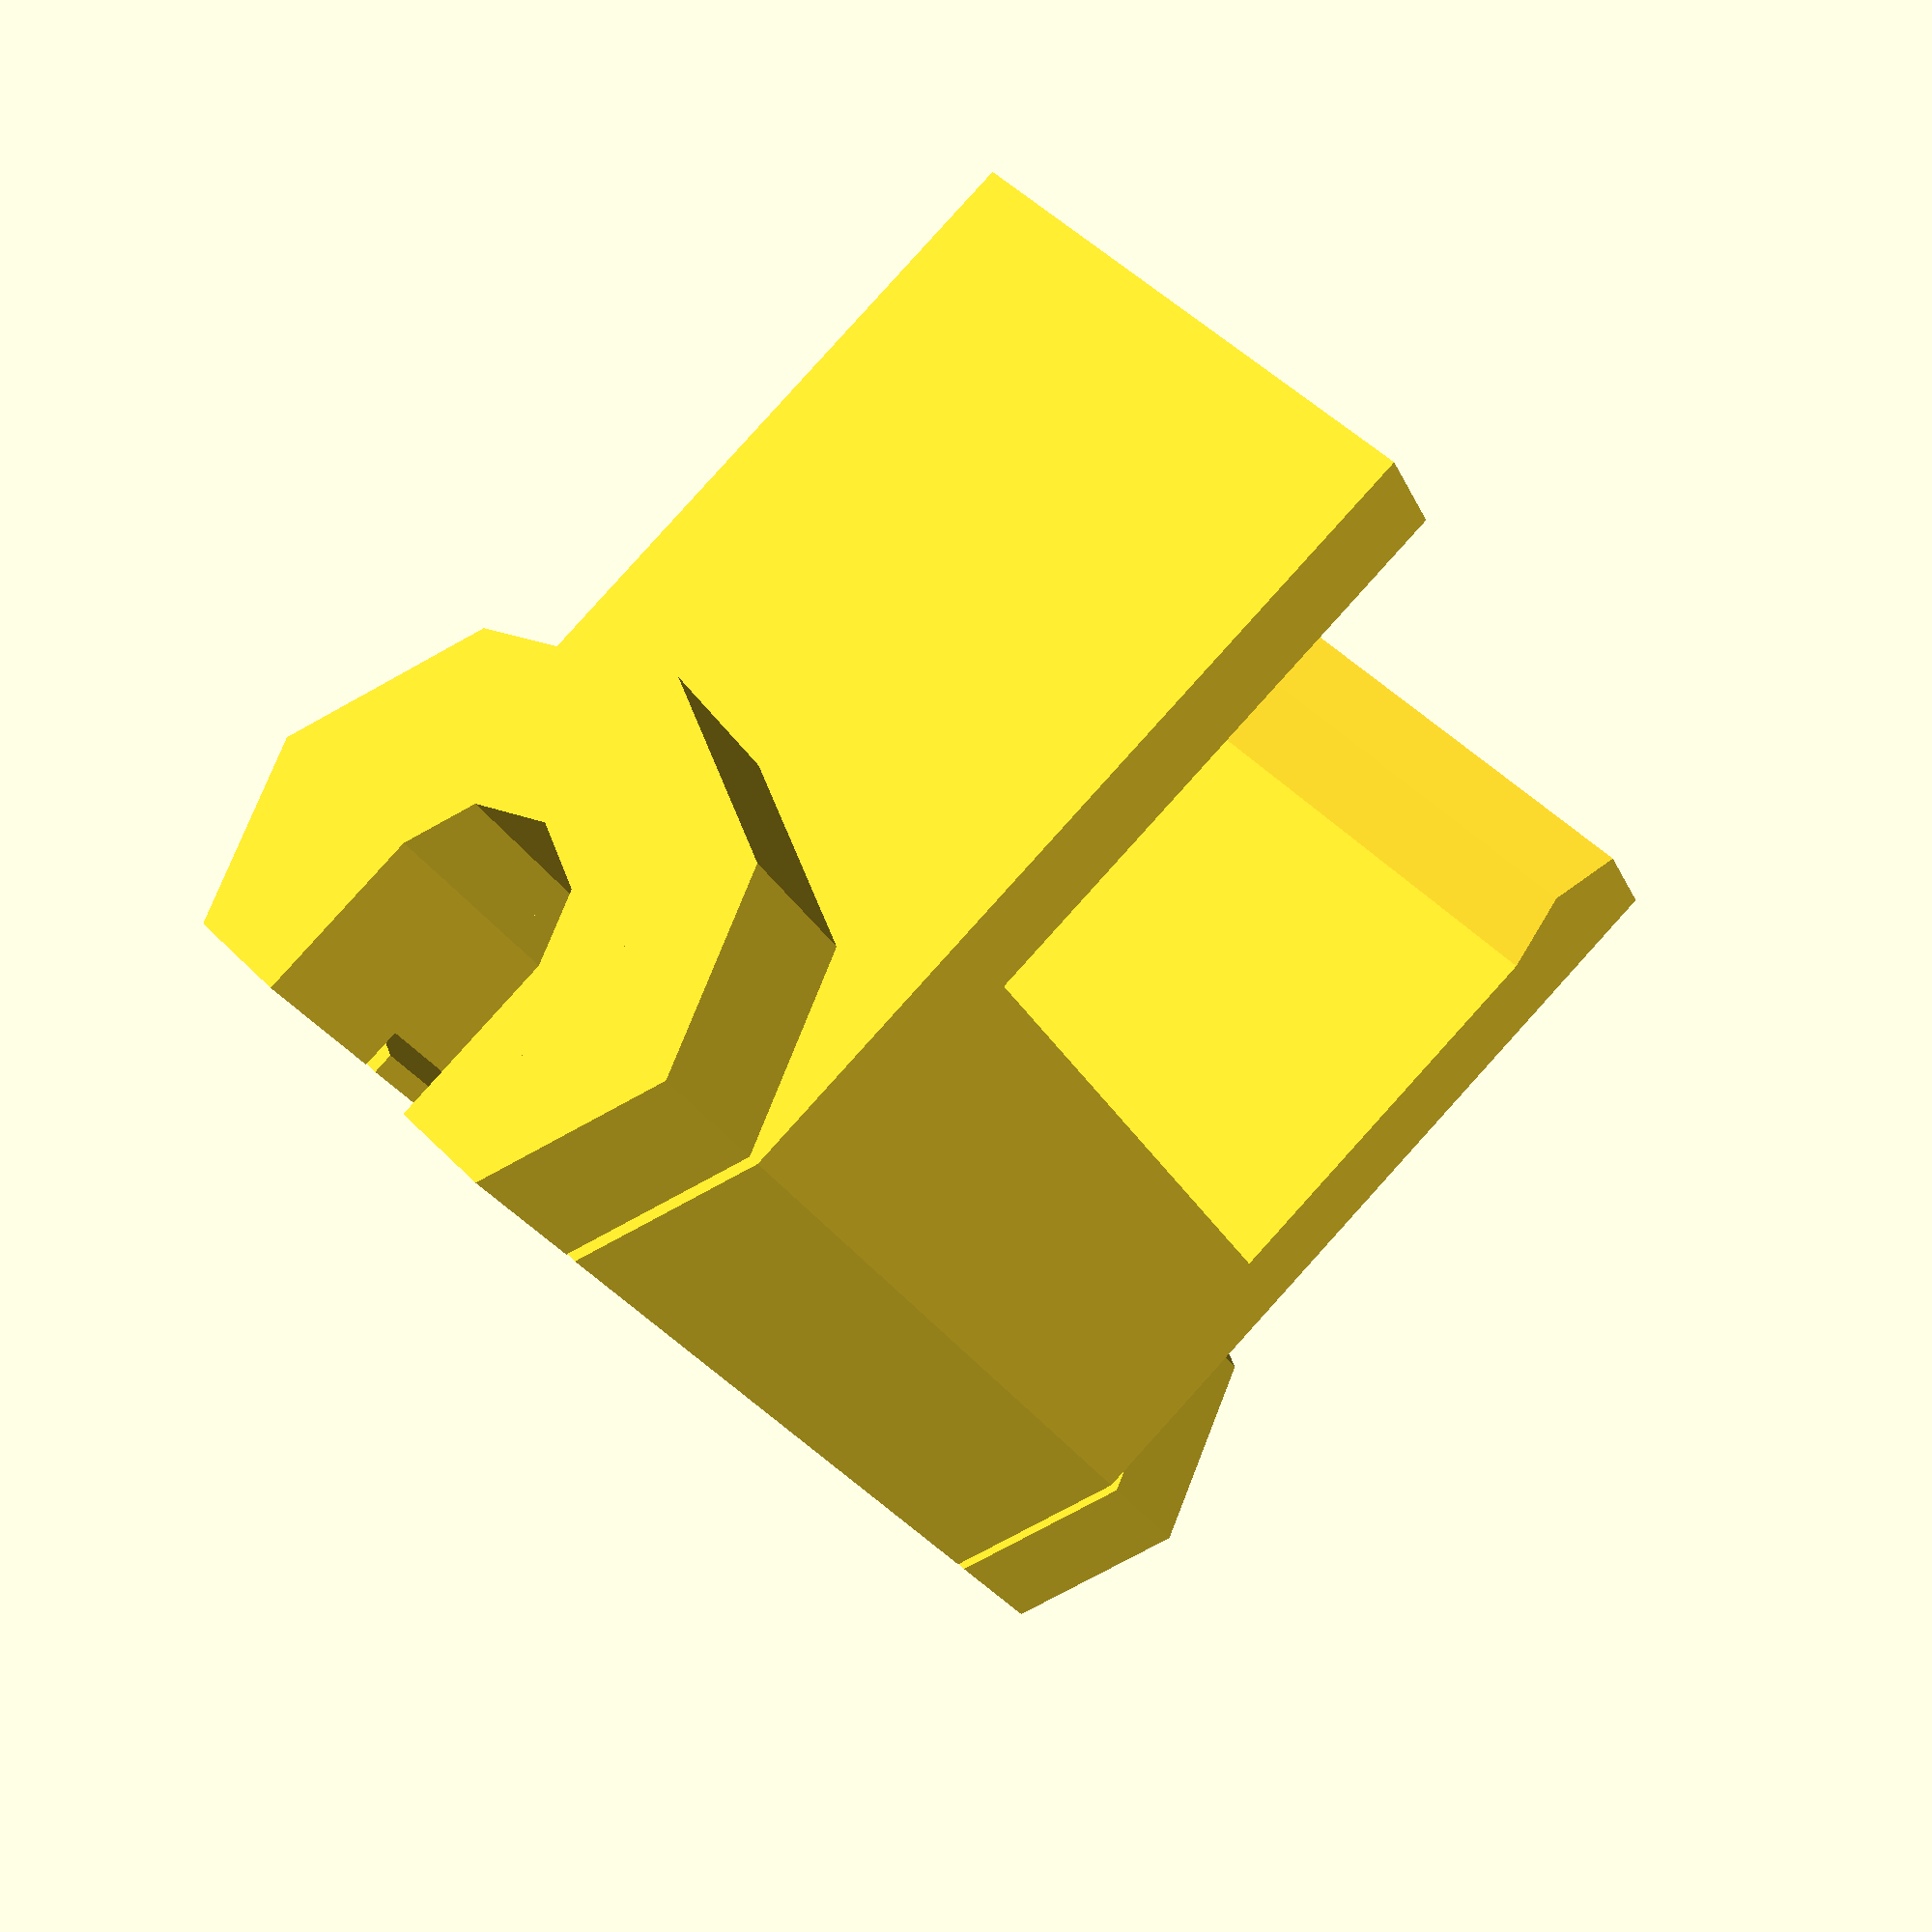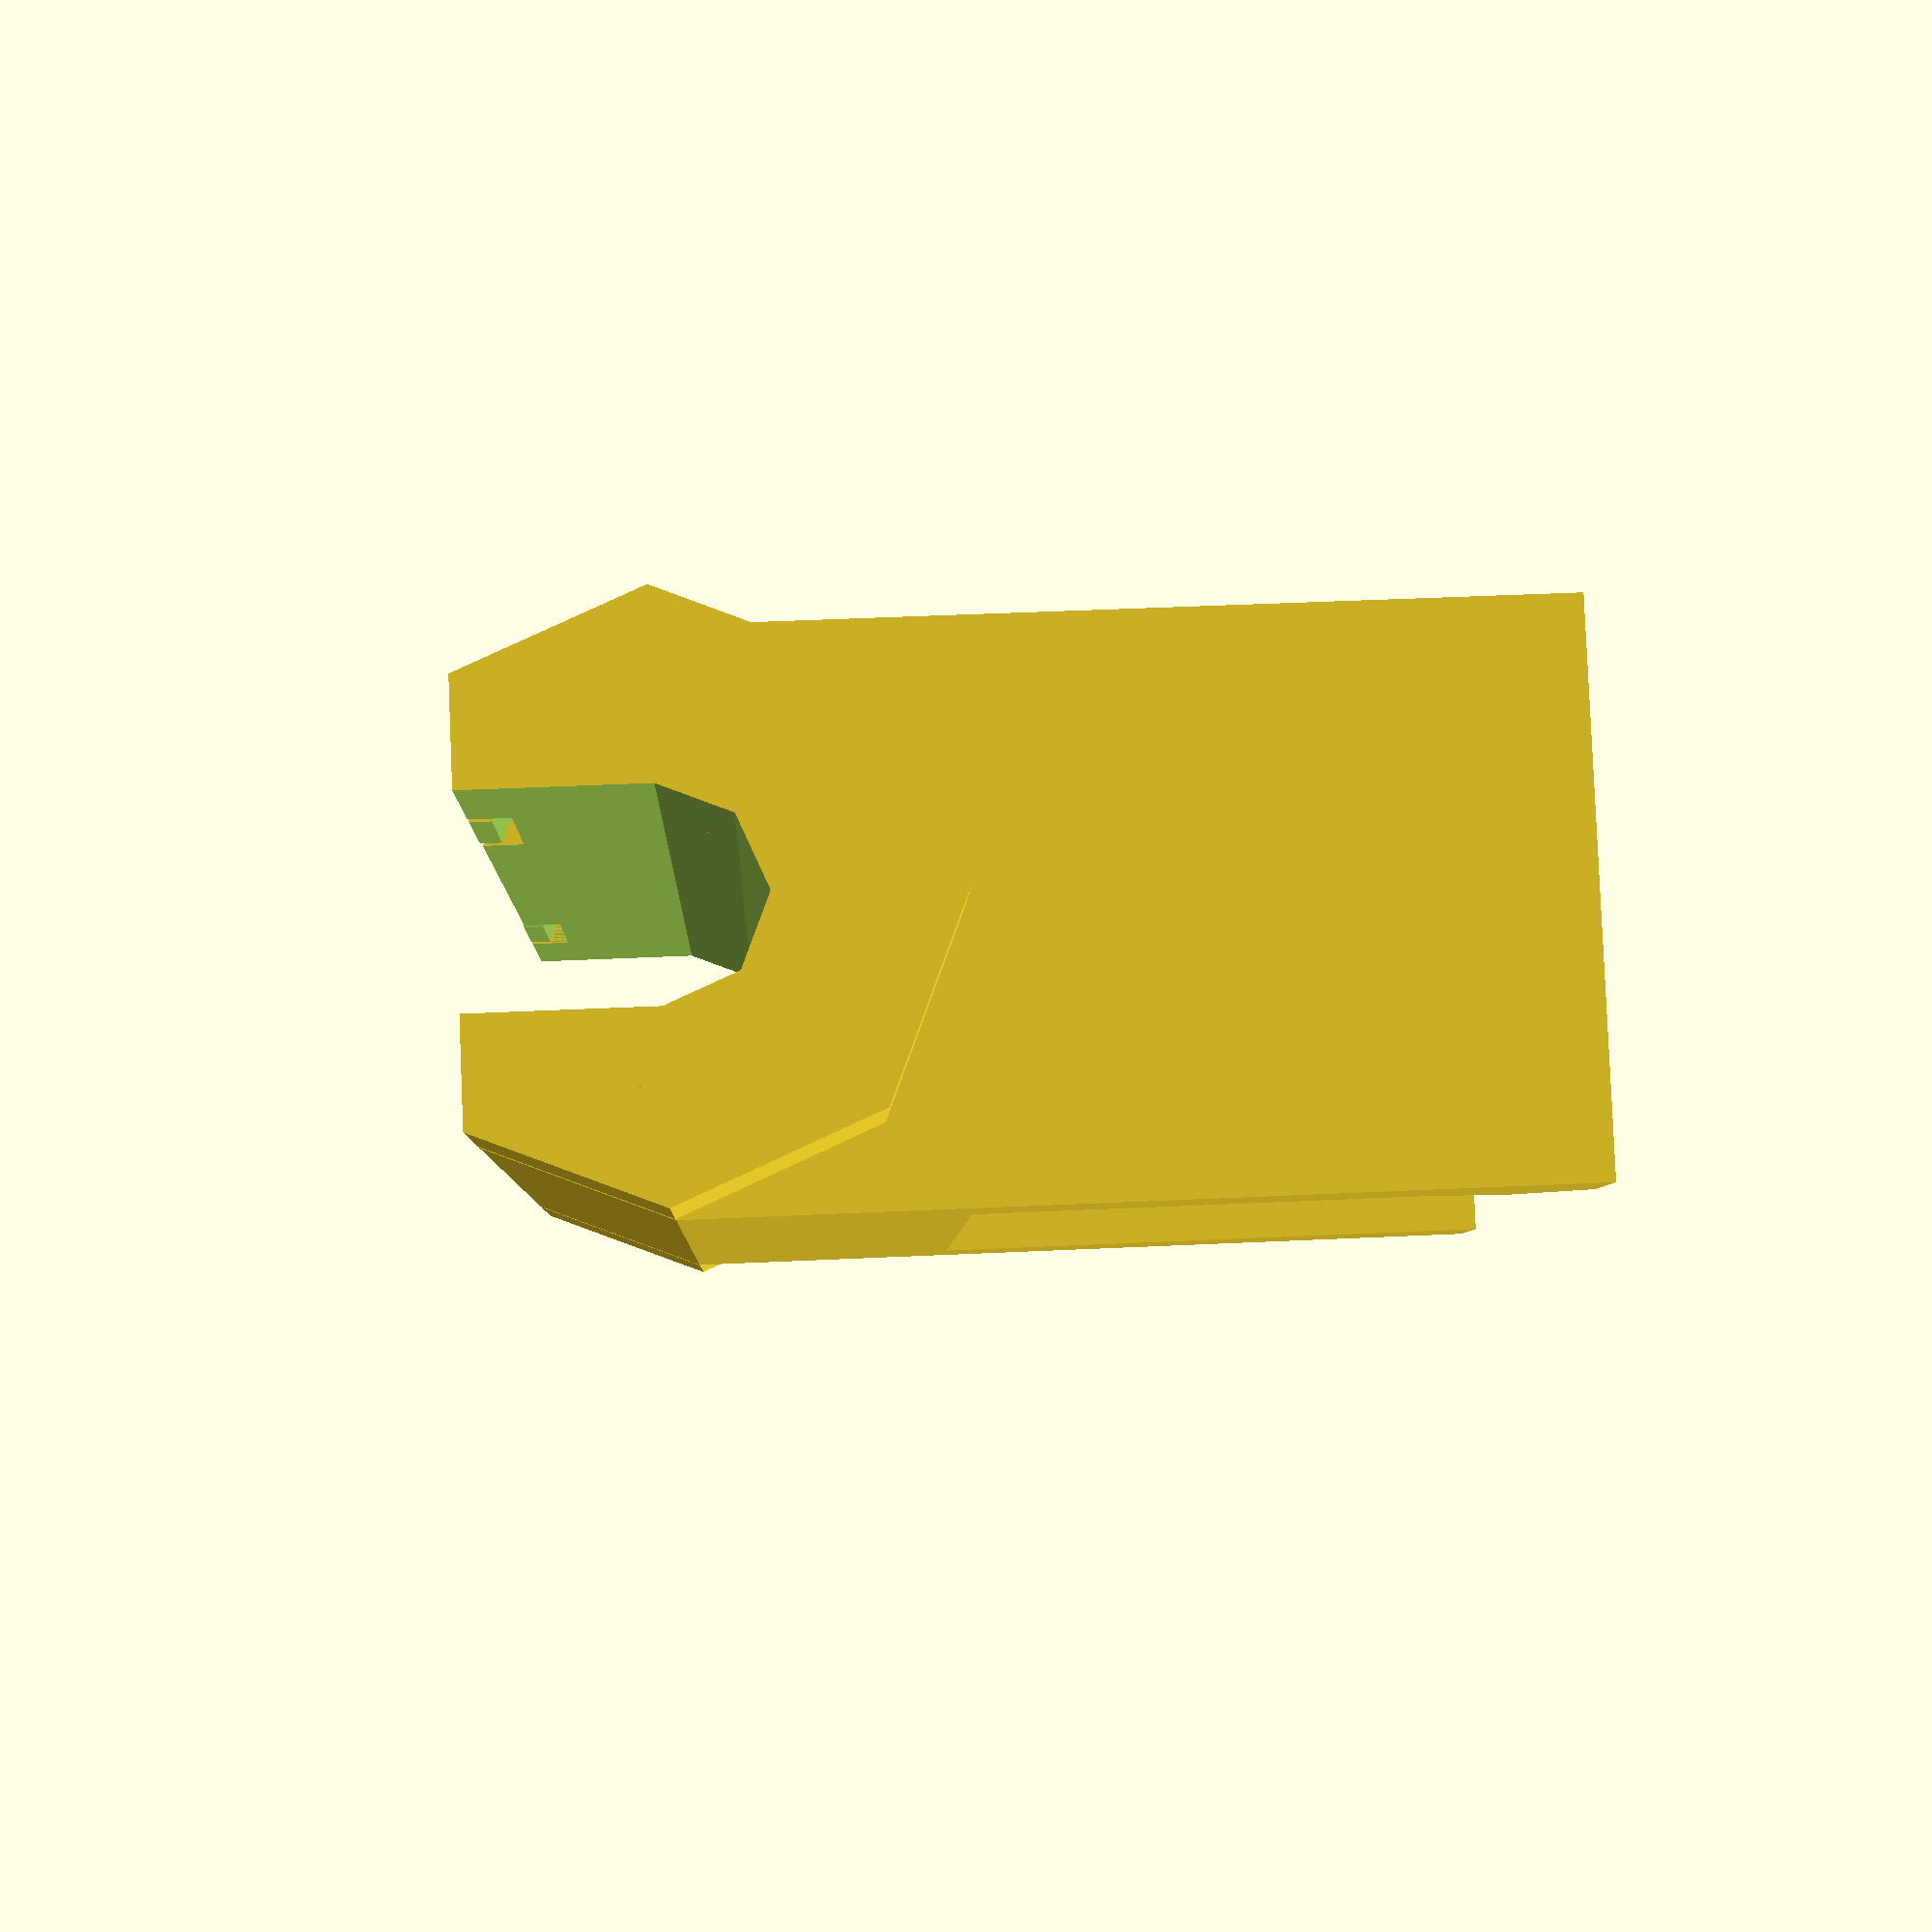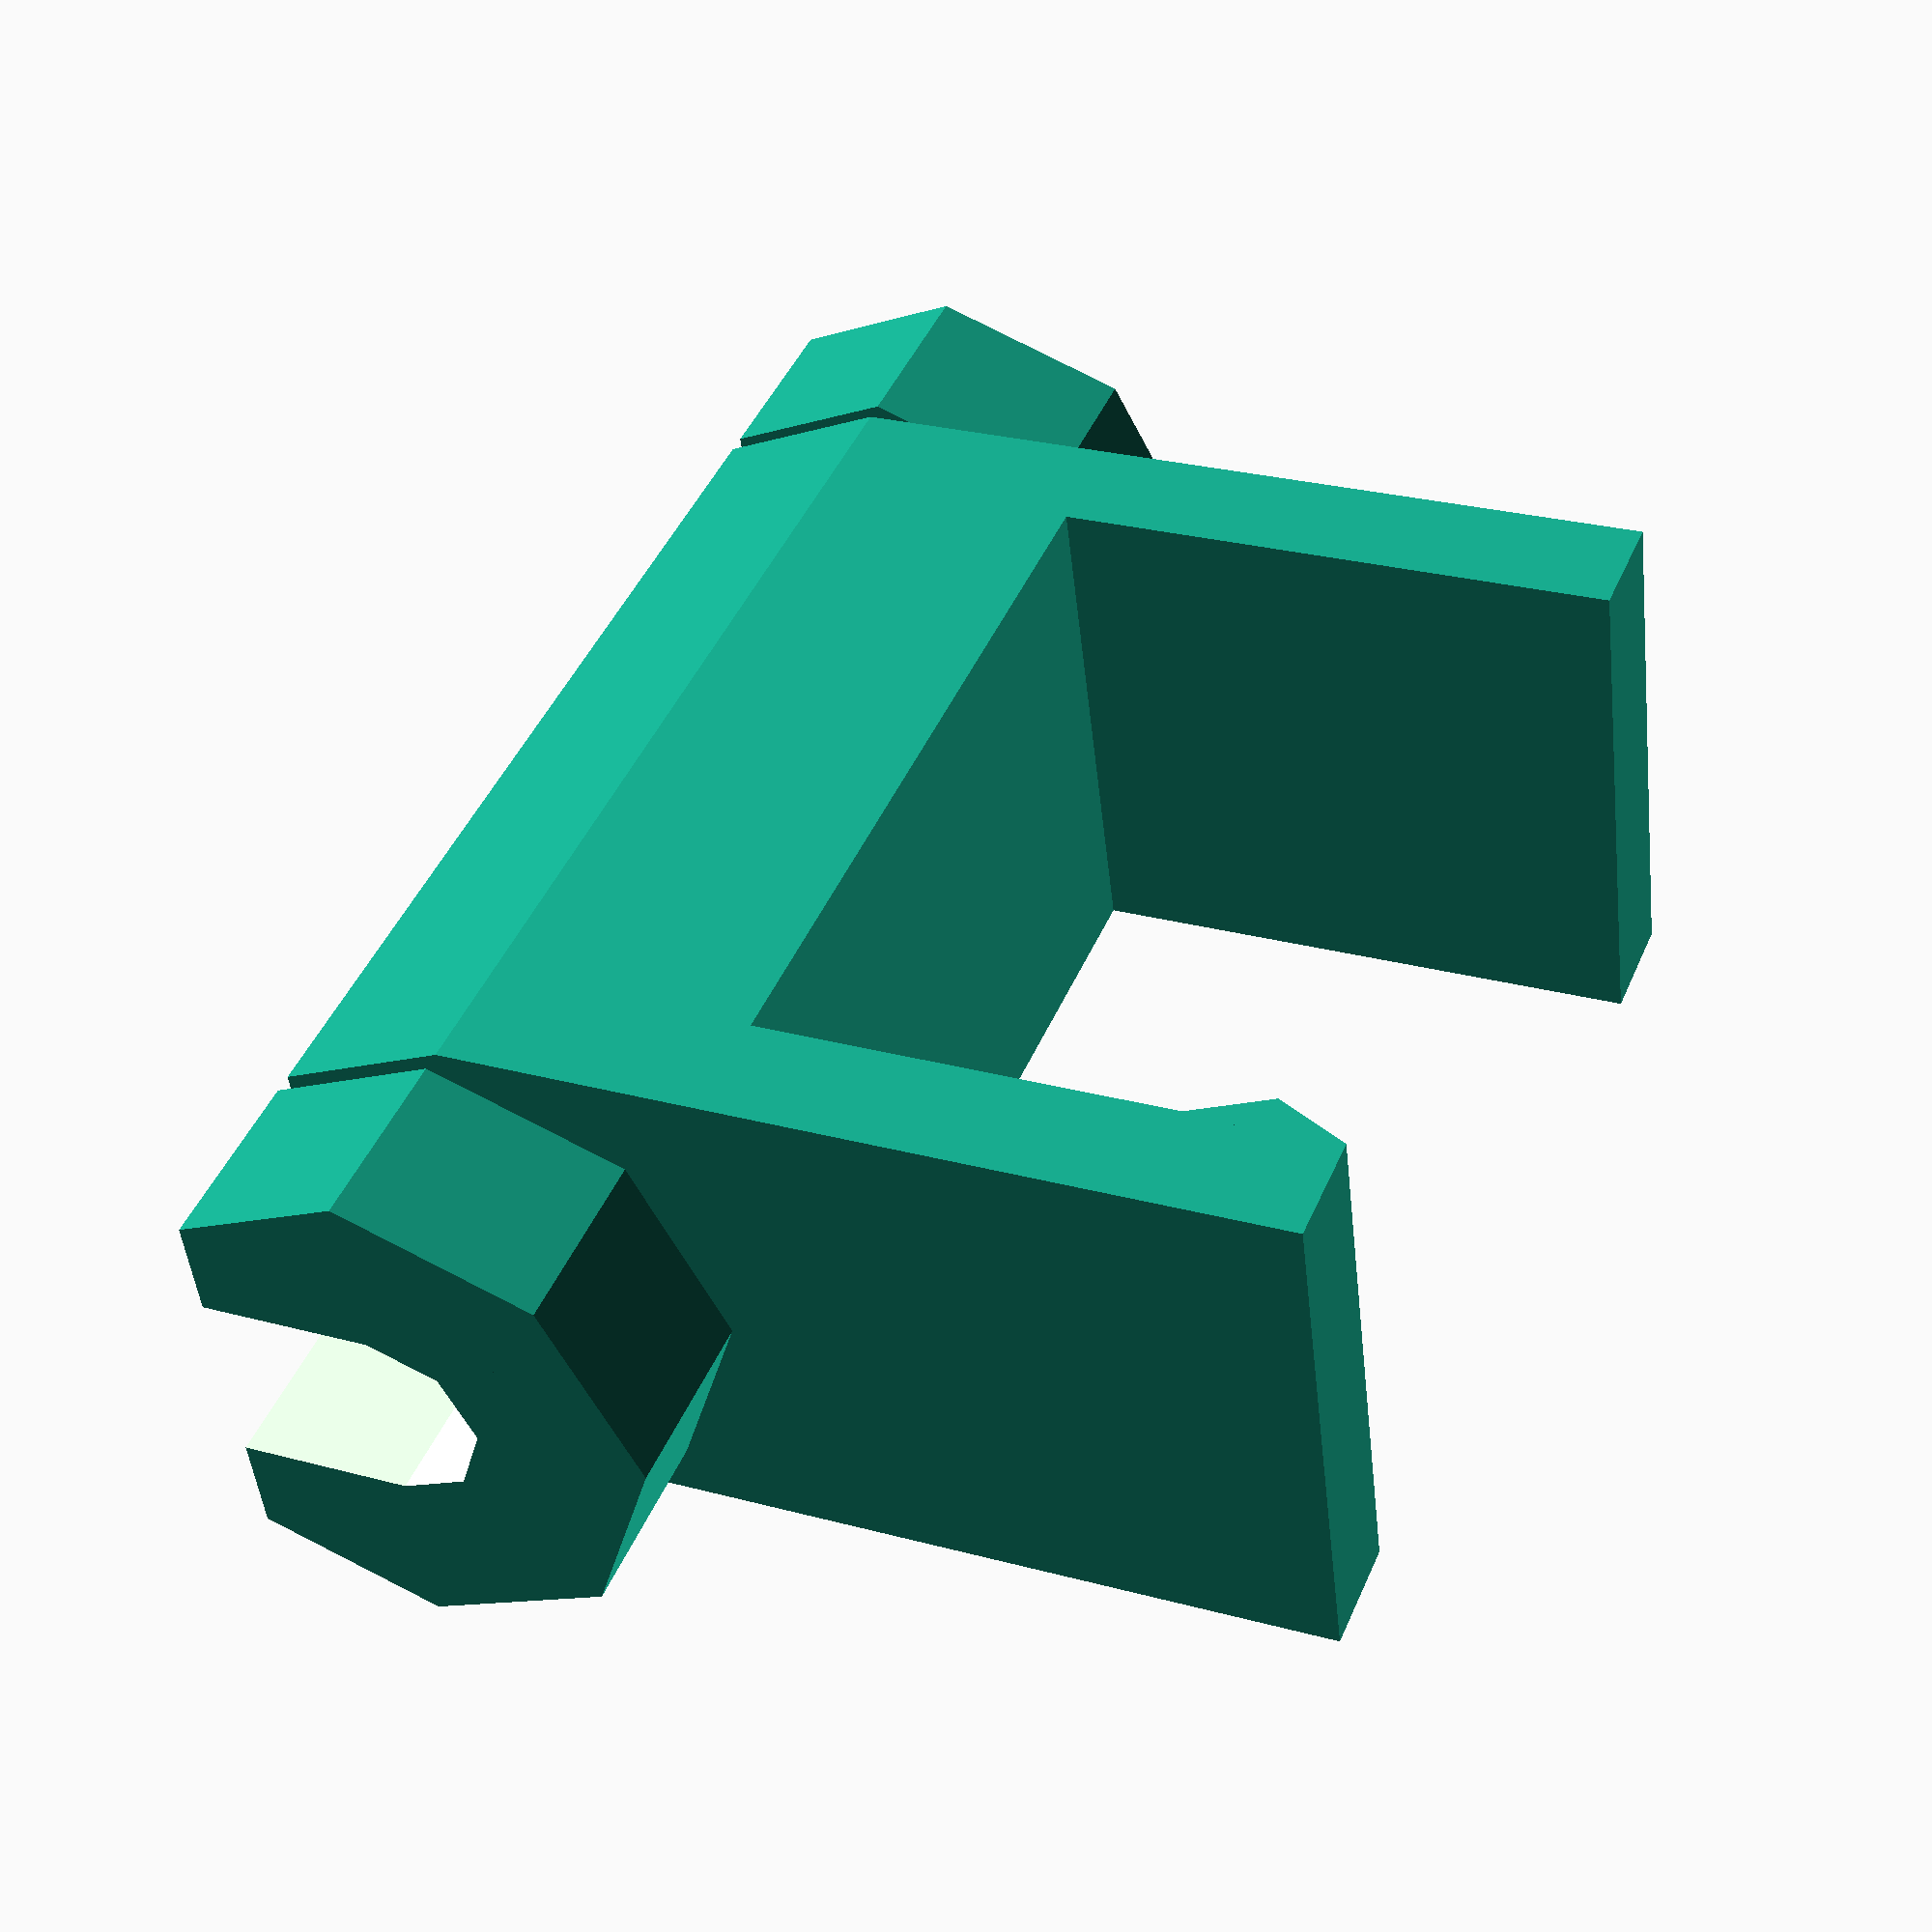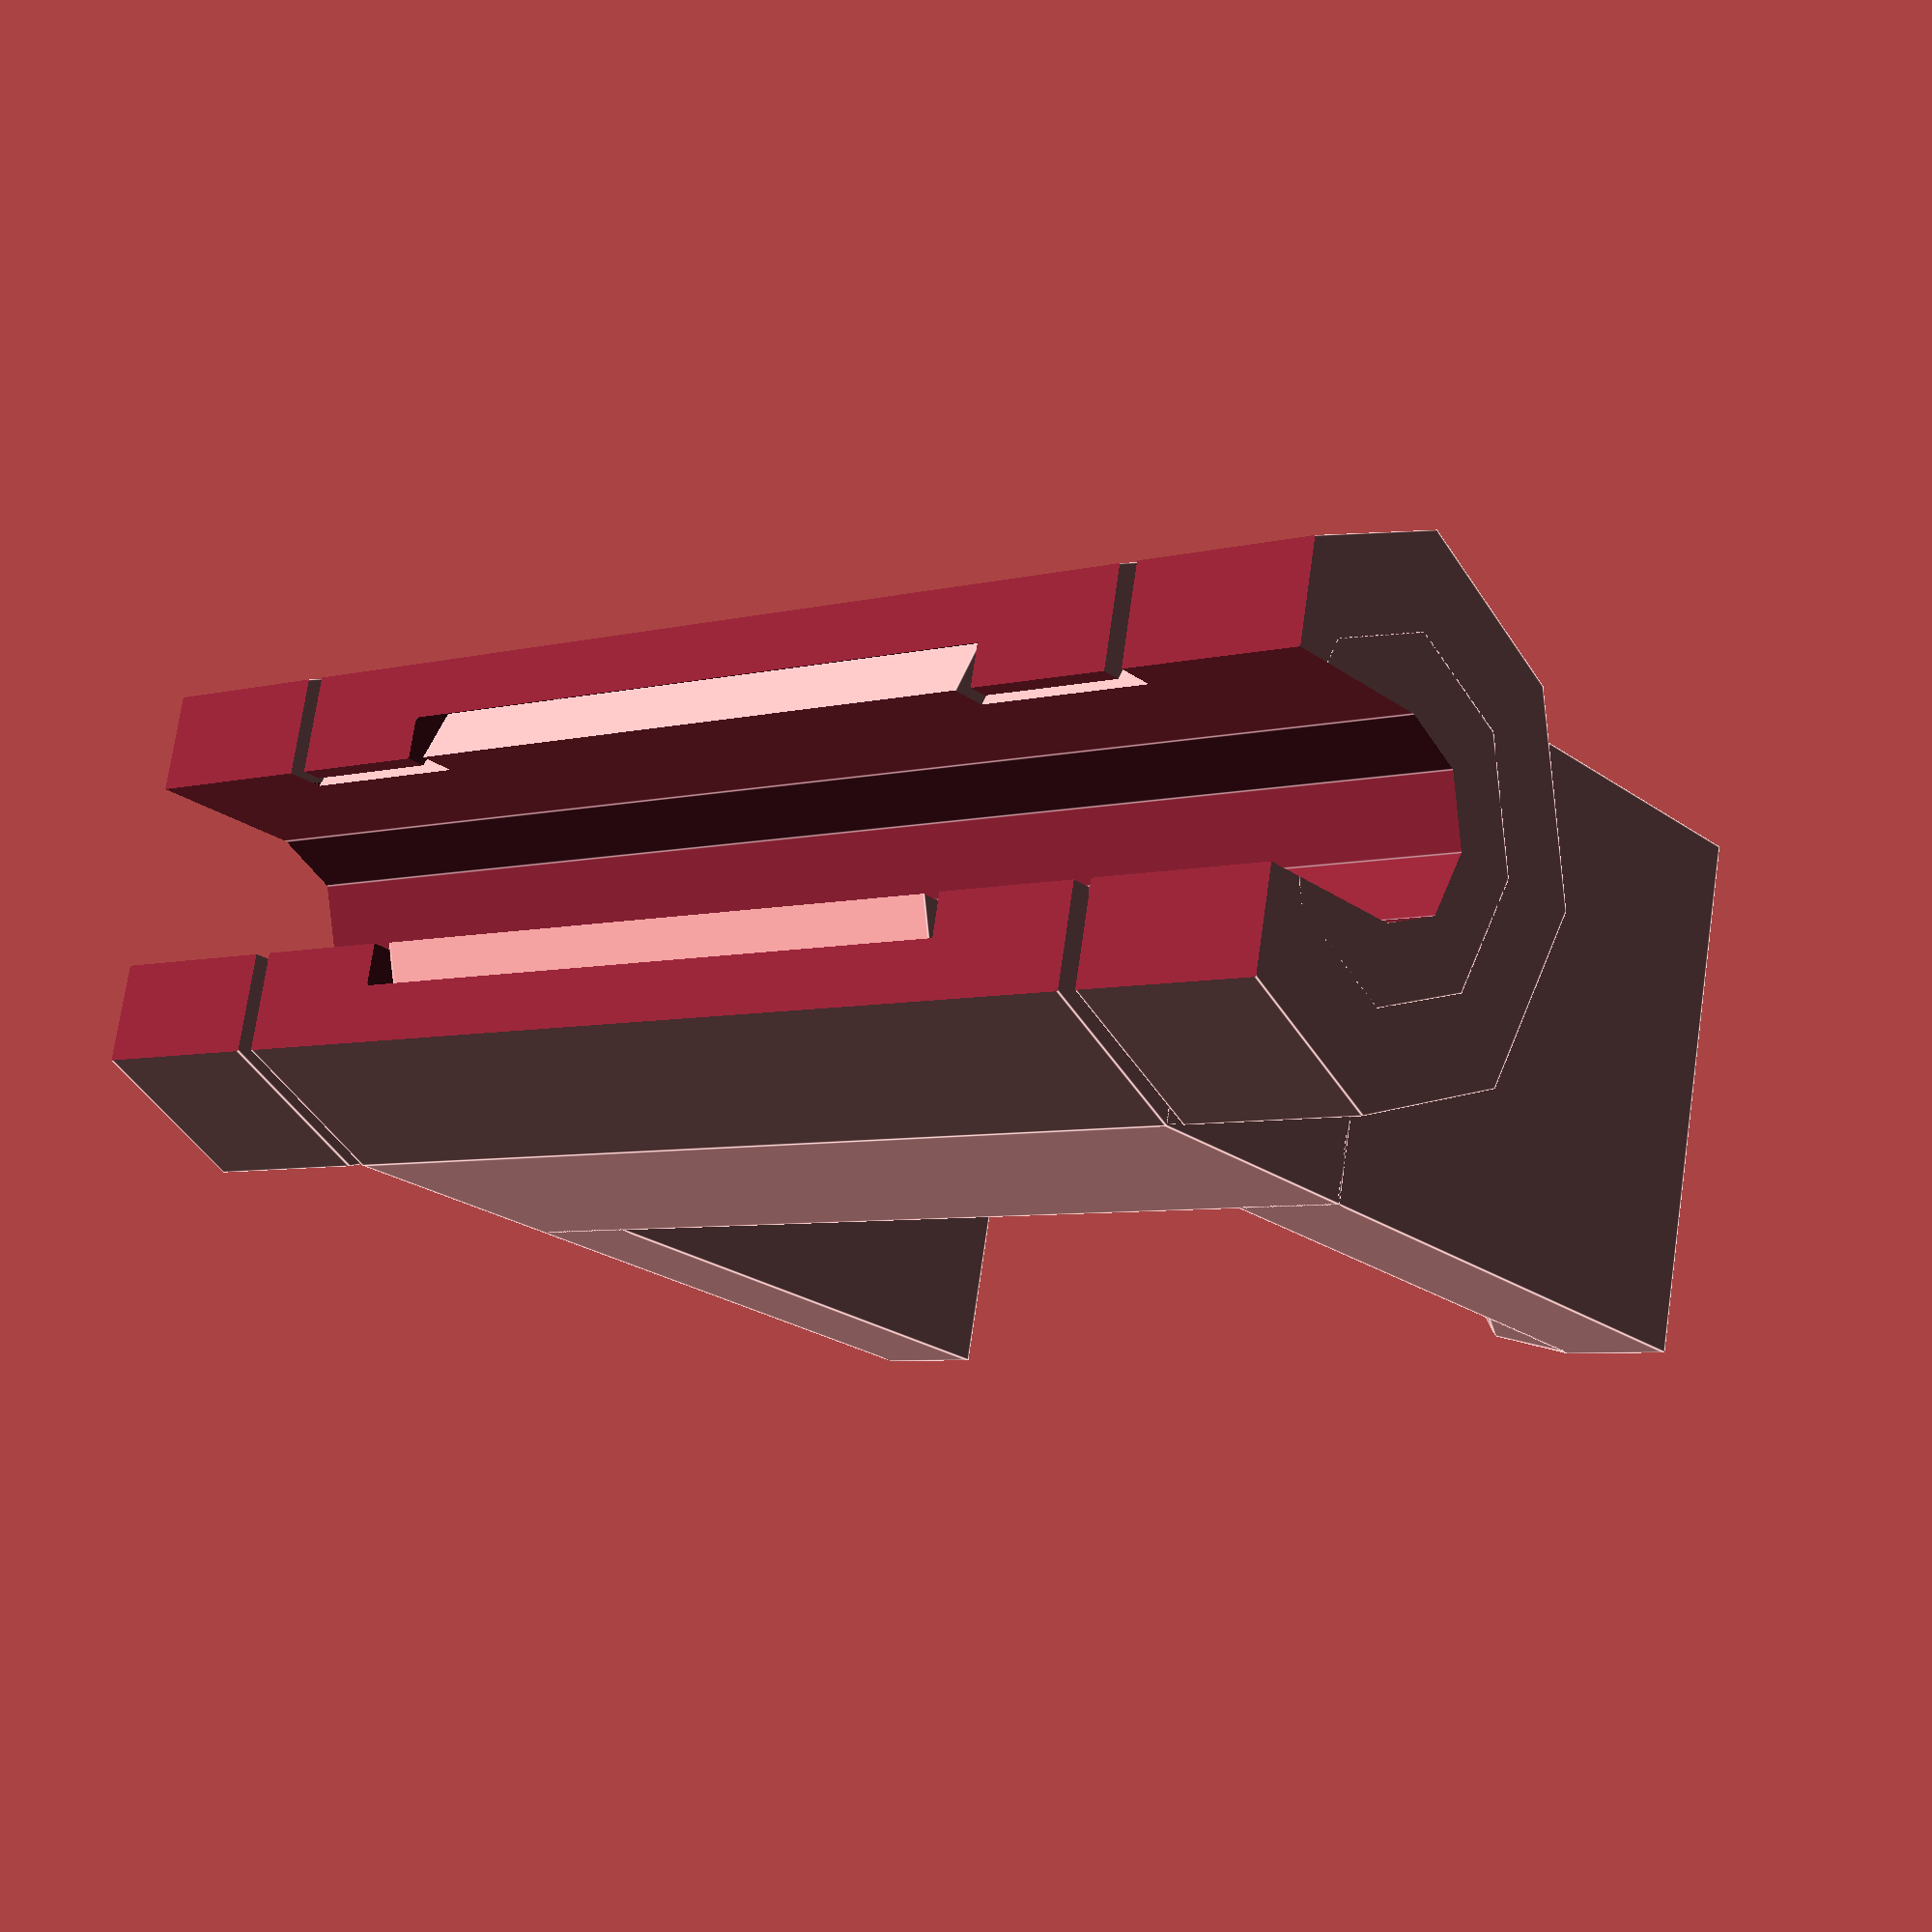
<openscad>
/* [PrintOptions] */
// preview[view:south east, tilt:bottom diagonal]

// splits the cable holder into 2 parts for printing if your machine doesn't do well with printing tight tolerances
show_seperate = "no"; // [yes, no]

/* [Basic] */
// is the diameter of the cable in mm to be held by the cable holder
cable_diameter = 5;
// sets the distance between the holding tabs in mm
table_thickness = 20.75;
// controls the distance between moving parts of the cable holder
tolerance = 0.5;


/* [Table_tabs] */
// adjusts the length of the tabs in mm that will hold the cable holder on to the table
tab_length = 15;
// adjusts how thick the tabs that hold the cable holder to the table should be in mm
tab_thickness = 3;
// rounding the edges of the top of the tab
tab_corner_radius = 0.5;

/* [Table_grip] */
// adjusts the triangular grip protrusion height in mm
grip_height = 1;
// adjusts the base width of the triangular grip protrusion in mm
grip_width = 4;

/* [Thumbwheels] */
//controls how tall the end thumbwheels should be in mm
thumbwheel_height = 5;

/* [Advanced] */
// is confusing name, just play with it and see what it does
retainer_factor = 6; // [3, 4, 5, 6, 7, 8, 9, 10]
// is another one to play around with.  Choose values between 0 and 2
plane_cut_factor = 1;
// is the quality of the cylinders
$fn = $preview ? 8 : 64;

/* [Advanced_neck] */
// is the thickness of the inner rotating cuff in mm
neck_thickness = 2;

/* [Advanced_holder] */
// controls the overall thickness of the outer holder in mm
holder_thickness = 2;

/* [Hidden] */
barrel_lift_factor = 1/retainer_factor;
barrel_thickness = holder_thickness/2;

holder_height = 2*tab_thickness + table_thickness;
holder_diameter = cable_diameter + 2*neck_thickness + 2*tolerance + 2*holder_thickness;
plane_cut_depth = plane_cut_factor*(cable_diameter/2 + neck_thickness);

preview_tab = "";

rotate([0,90,0]) difference()
{

	// main holder barrels and tabs
	union()
	{
		// inner barrel
		
		if(show_seperate == "no")
		{
			InnerBarrel();
		}
		else
		{
			translate([0, holder_diameter + 5, 0]) 
			difference()
			{
				InnerBarrel();
				// cable notch
				translate([0, -cable_diameter/2, -0.5]) cube([holder_diameter/2 + 0.5, cable_diameter, thumbwheel_height + tolerance + holder_height + tolerance + thumbwheel_height + 1]);
				// plane slice
				translate([plane_cut_depth, -(holder_diameter + 1)/2, -0.5]) cube([holder_diameter/2 + 0.5, holder_diameter + 1, thumbwheel_height + tolerance + holder_height + tolerance + thumbwheel_height + 1]);
			}
		}
		
		// outer holder barrel
		highlight("Advanced_holder") difference()
		{
			// main body of the holder
			translate([0,0, thumbwheel_height + tolerance]) cylinder(r = holder_diameter/2, h = holder_height);
			// tolerance for neck
			translate([0,0,thumbwheel_height + tolerance + -0.5]) cylinder(r = cable_diameter/2 + neck_thickness + tolerance, h = holder_height + 1);
			// tolerance for the barrel
			translate([0,0, thumbwheel_height + tolerance + barrel_lift_factor*holder_height-tolerance]) cylinder(r = cable_diameter/2 + neck_thickness + barrel_thickness + tolerance, h = holder_height*(1-2*barrel_lift_factor) + 2*tolerance);
		}
		
		// main body holder
		union()
		{
			// upper tab
			highlight("Table_tabs") translate([-tab_length - holder_diameter/2, -holder_diameter/2, thumbwheel_height + tolerance + holder_height - tab_thickness]) /*rounded*/ cube([tab_length + 0.1, holder_diameter, tab_thickness], radius = tab_corner_radius, apply_to = "zmax");
			// lower tab
			highlight("Table_tabs") translate([-tab_length - holder_diameter/2, -holder_diameter/2, thumbwheel_height + tolerance]) cube([tab_length + 0.1, holder_diameter, tab_thickness]/*, apply_to = "zmin"*/);
			// lower grip
			highlight("Table_grip") translate([-tab_length - holder_diameter/2, holder_diameter/2,  thumbwheel_height + tolerance + tab_thickness]) rotate([90, 0, 0]) linear_extrude(height = holder_diameter, convexity = 10) polygon(points = [[0,0], [grip_width/2,grip_height], [grip_width,0], [grip_width,-0.1], [0,-0.1]]);
			
			// body block to  cylinder
			highlight("Advanced_holder") difference()
			{
				// main body block
				translate([-holder_diameter/2, -holder_diameter/2, thumbwheel_height + tolerance]) cube([holder_diameter/2, holder_diameter, holder_height]);
				// cylinder cut
				translate([0,0, thumbwheel_height + tolerance - 0.1]) cylinder(r = holder_diameter/2, h = holder_height + 1);
			}
		}
	}

	// cable notch
	translate([0, -cable_diameter/2, -0.5]) cube([holder_diameter/2 + 0.5, cable_diameter, thumbwheel_height + tolerance + holder_height + tolerance + thumbwheel_height + 1]);
	// plane slice
	translate([plane_cut_depth, -(holder_diameter + 1)/2, -0.5]) cube([holder_diameter/2 + 0.5, holder_diameter + 1, thumbwheel_height + tolerance + holder_height + tolerance + thumbwheel_height + 1]);
}

module InnerBarrel()
{
	difference()
		{
			union()
			{
				// top thumbwheel
				highlight("Thumbwheels") translate([0,0, thumbwheel_height + tolerance + holder_height+tolerance]) cylinder(r = holder_diameter/2, h = thumbwheel_height);
				// bottom thumbwheel
				highlight("Thumbwheels") cylinder(r = holder_diameter/2, h = thumbwheel_height);
				// retaining barrel
				translate([0,0, thumbwheel_height + tolerance + barrel_lift_factor*holder_height]) cylinder(r = cable_diameter/2 + neck_thickness + barrel_thickness, h = holder_height*(1-2*barrel_lift_factor));
				// the main barrel, or the "neck"
				highlight("Advanced_neck") cylinder(r = cable_diameter/2 + neck_thickness, h =thumbwheel_height + tolerance +  holder_height + tolerance + thumbwheel_height);
			}

			// The hole for the cable to go through
			translate([0,0,-.5]) cylinder(r = cable_diameter/2, h = thumbwheel_height + tolerance + holder_height + tolerance + thumbwheel_height + 1);
		}
}

module highlight(this_tab)
{
	if(preview_tab == this_tab)
	{
		color("red") children(0);
	}
	else
	{	
		children(0);
	}
}
</openscad>
<views>
elev=94.6 azim=116.4 roll=317.9 proj=p view=wireframe
elev=134.6 azim=231.1 roll=273.1 proj=p view=solid
elev=333.4 azim=343.7 roll=293.1 proj=p view=wireframe
elev=22.1 azim=349.4 roll=218.6 proj=p view=edges
</views>
